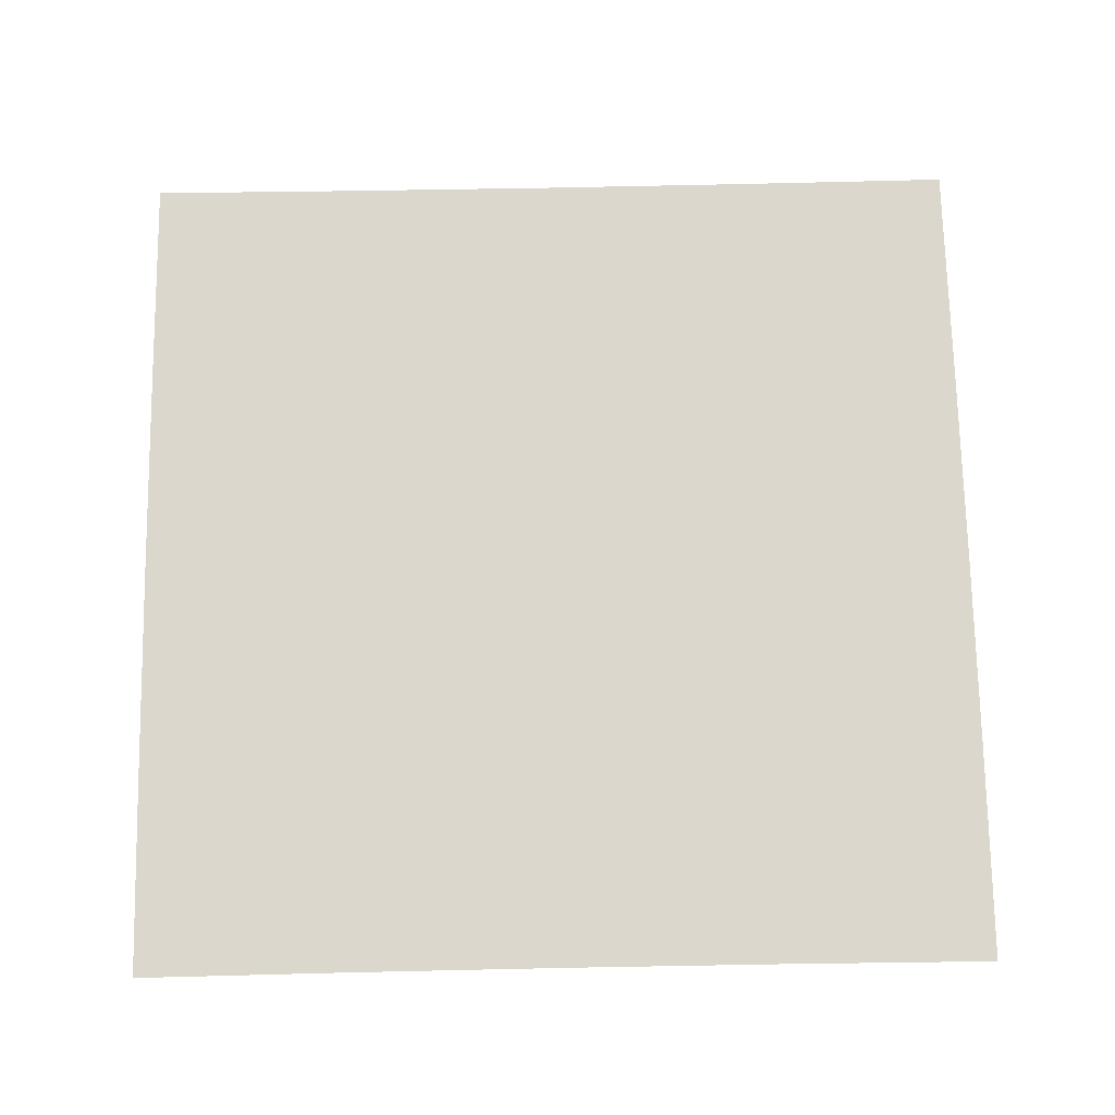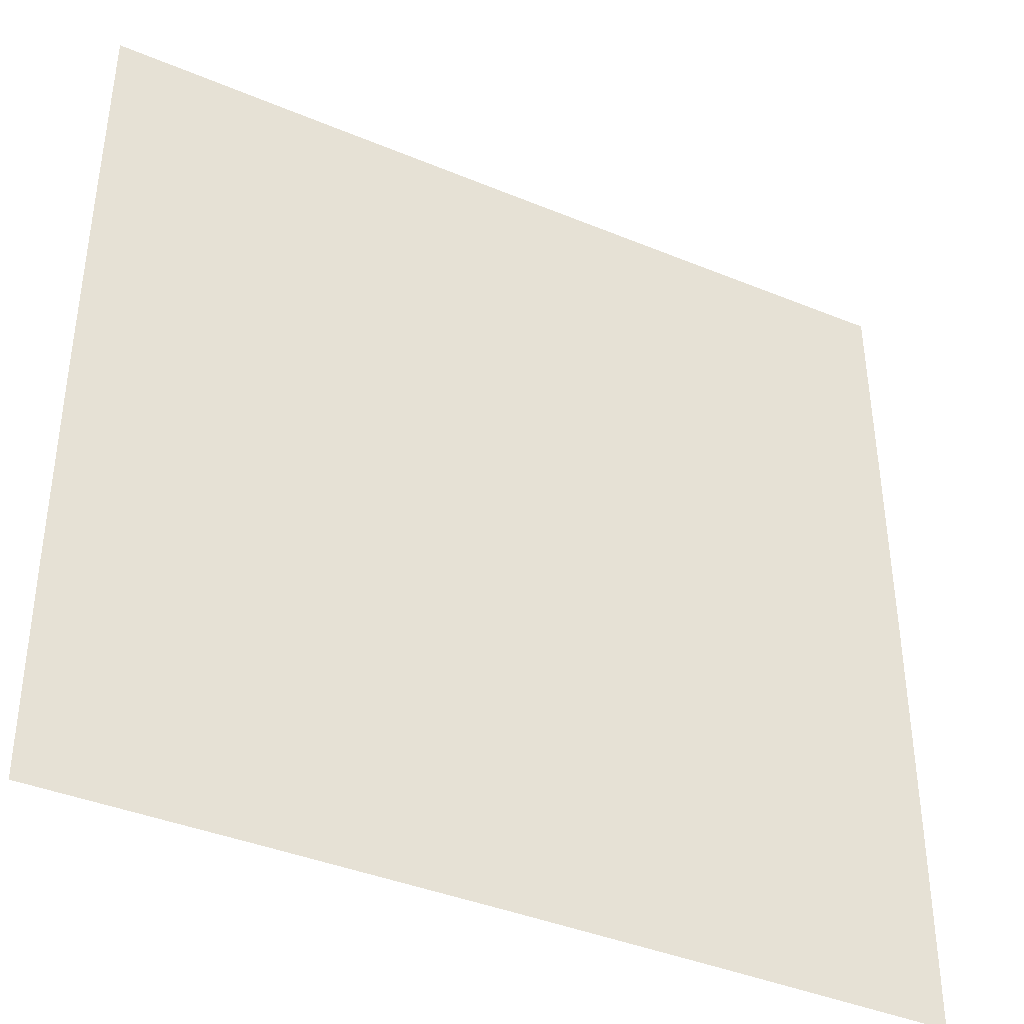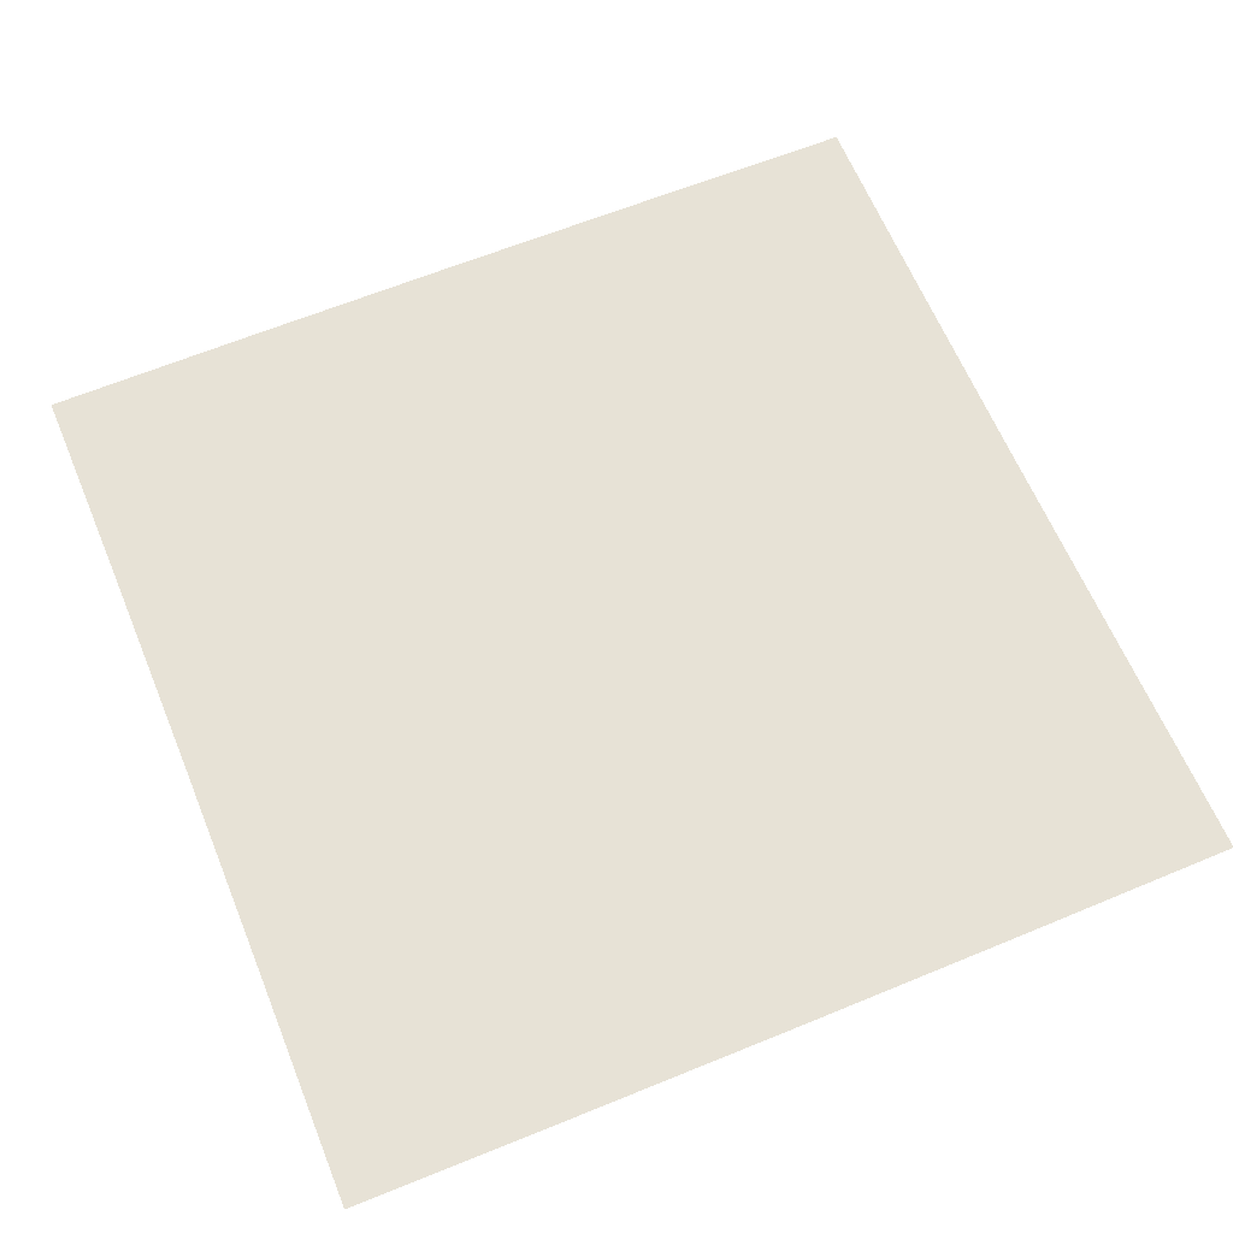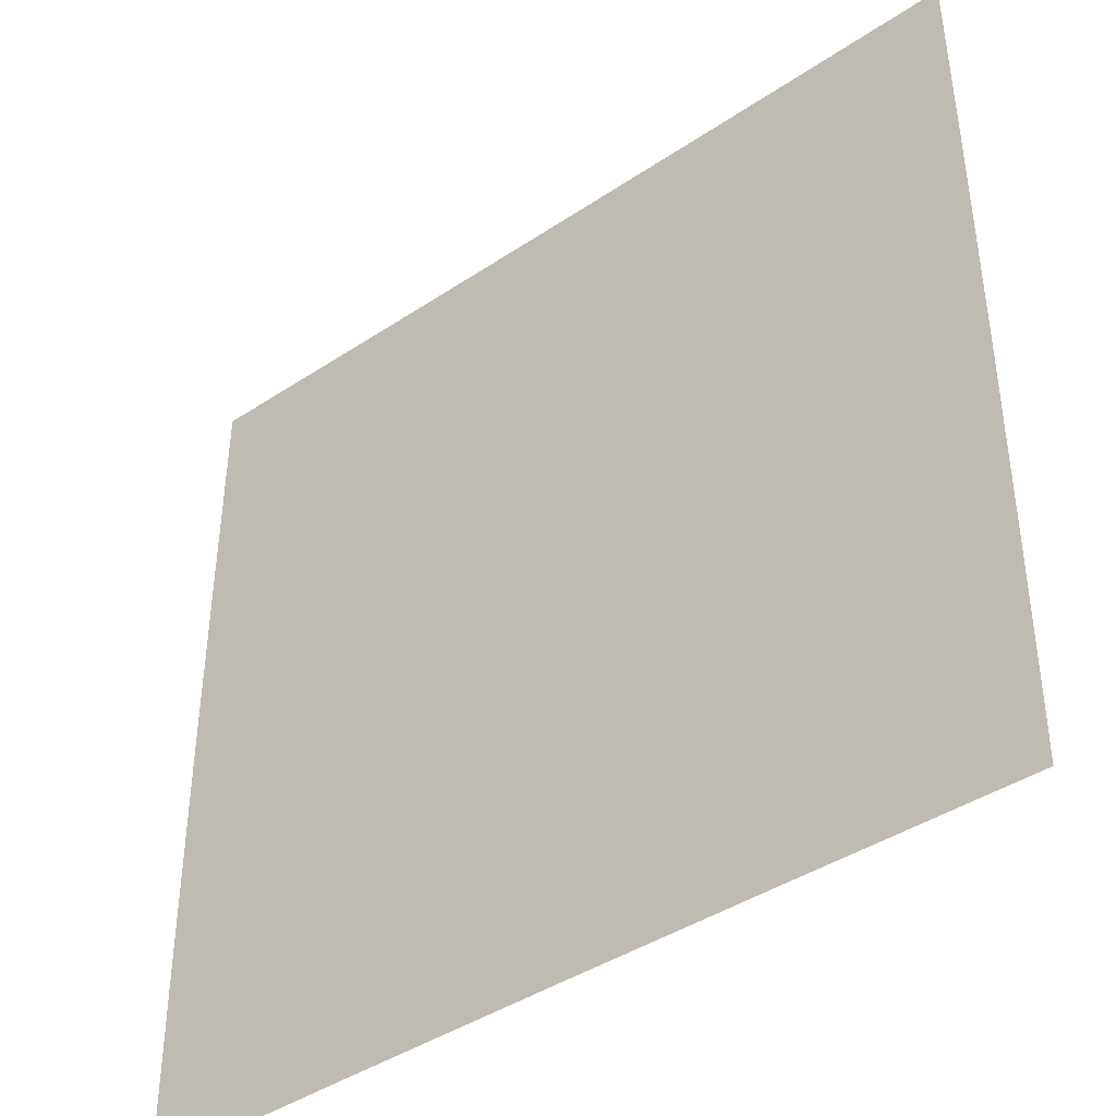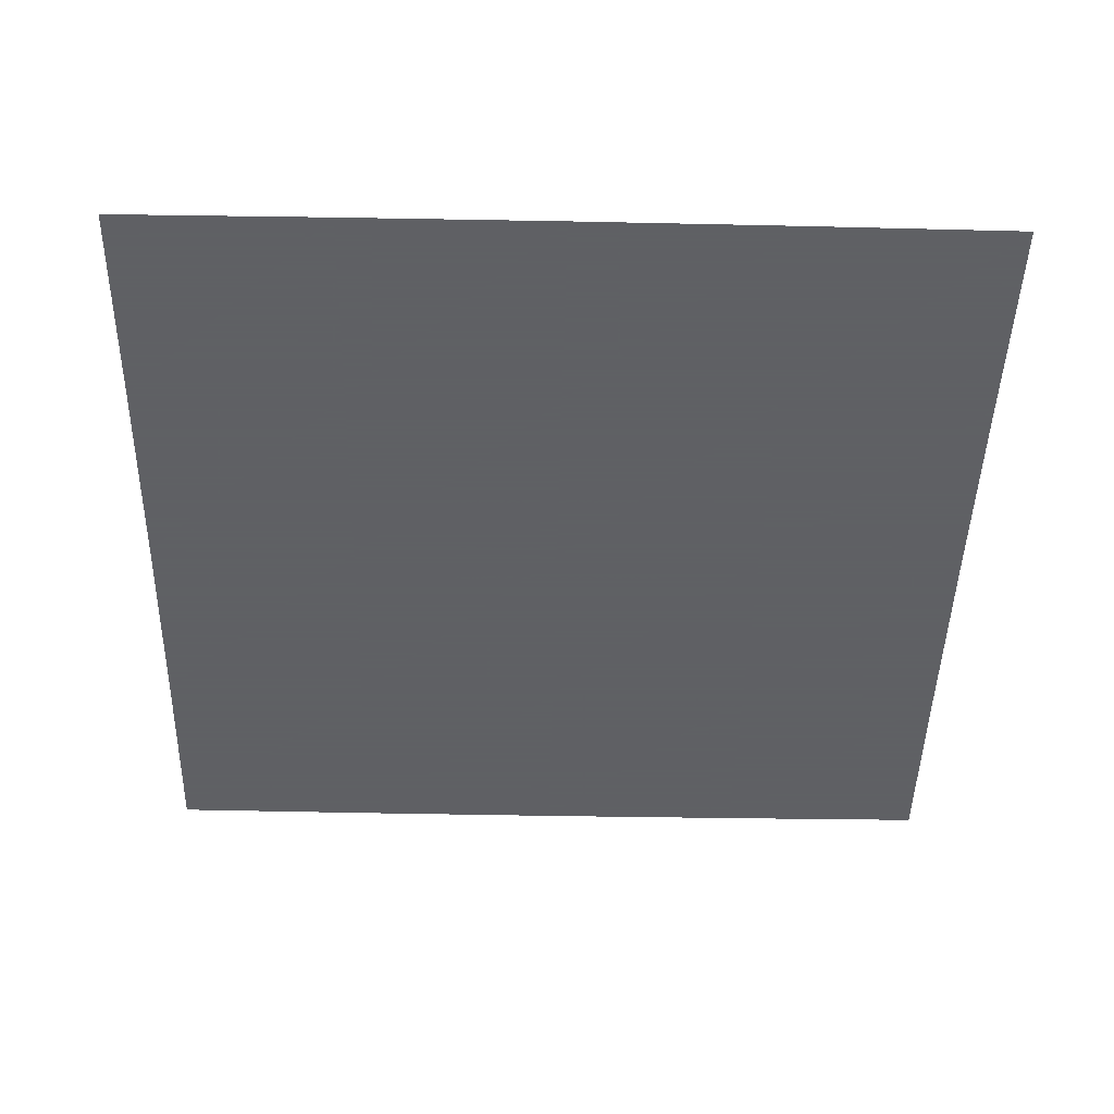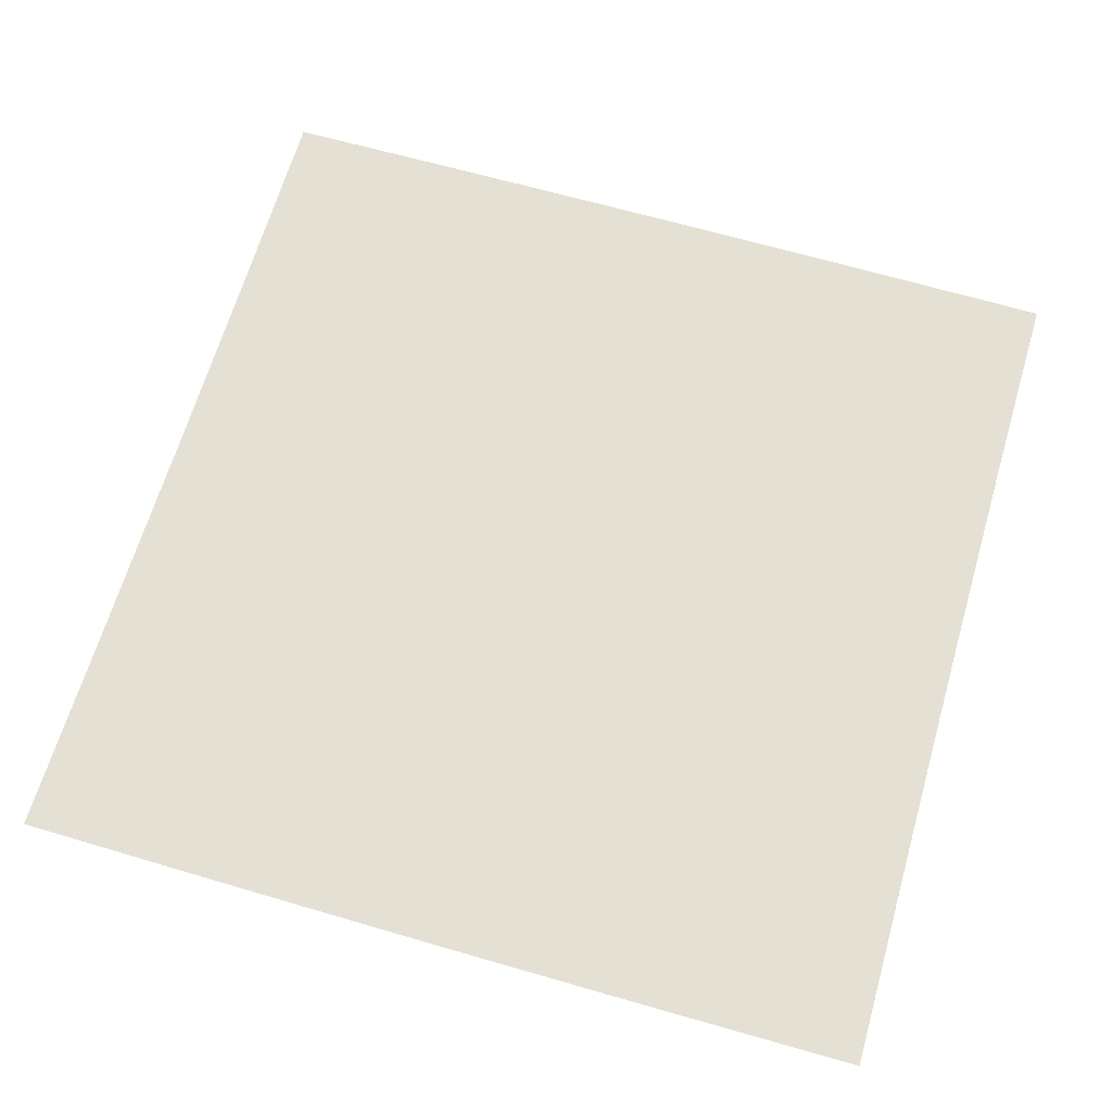
<metadata>
{"format":"obj","ext":"obj","renderer":"f3d","projection":"perspective","resolution":1024,"background":"white","views":[{"elev":73.3,"azim":-1.1,"up":"+Z"},{"elev":-39.7,"azim":-27.3,"up":"+Y"},{"elev":63.7,"azim":67.5,"up":"+Z"},{"elev":-41.6,"azim":-141.0,"up":"+Y"},{"elev":-45.3,"azim":88.7,"up":"+Z"},{"elev":66.1,"azim":106.3,"up":"+Z"}]}
</metadata>
<code>
v -0.5013 -0.4987 0
v -0.5028 -0.2492 0
v -0.5034 0 0
v -0.5028 0.2492 0
v -0.5013 0.4987 0
v -0.2508 -0.4972 0
v -0.2517 -0.2483 0
v -0.2521 0 0
v -0.2517 0.2483 0
v -0.2508 0.4972 0
v -0 -0.4966 0
v -0 -0.2479 0
v -0 0 0
v -0 0.2479 0
v -0 0.4966 0
v 0.2508 -0.4972 0
v 0.2517 -0.2483 0
v 0.2521 0 0
v 0.2517 0.2483 0
v 0.2508 0.4972 0
v 0.5013 -0.4987 0
v 0.5028 -0.2492 0
v 0.5034 0 0
v 0.5028 0.2492 0
v 0.5013 0.4987 0
f 1 6 7
f 1 7 2
f 2 7 8
f 2 8 3
f 3 8 9
f 3 9 4
f 4 9 10
f 4 10 5
f 6 11 12
f 6 12 7
f 7 12 13
f 7 13 8
f 8 13 14
f 8 14 9
f 9 14 15
f 9 15 10
f 11 16 17
f 11 17 12
f 12 17 18
f 12 18 13
f 13 18 19
f 13 19 14
f 14 19 20
f 14 20 15
f 16 21 22
f 16 22 17
f 17 22 23
f 17 23 18
f 18 23 24
f 18 24 19
f 19 24 25
f 19 25 20

</code>
